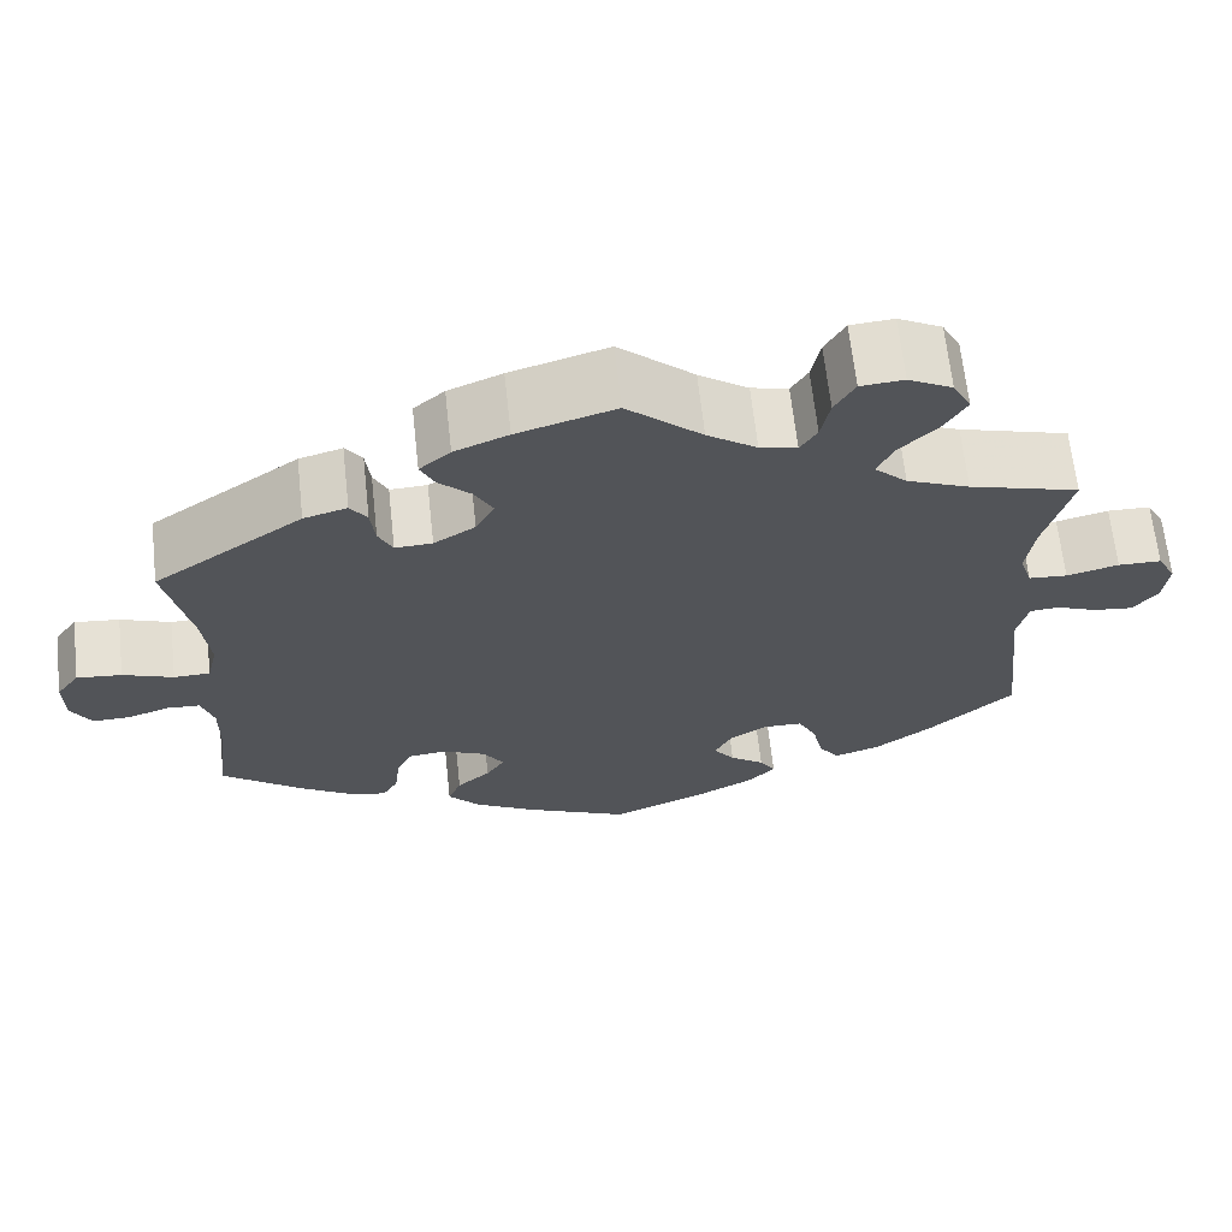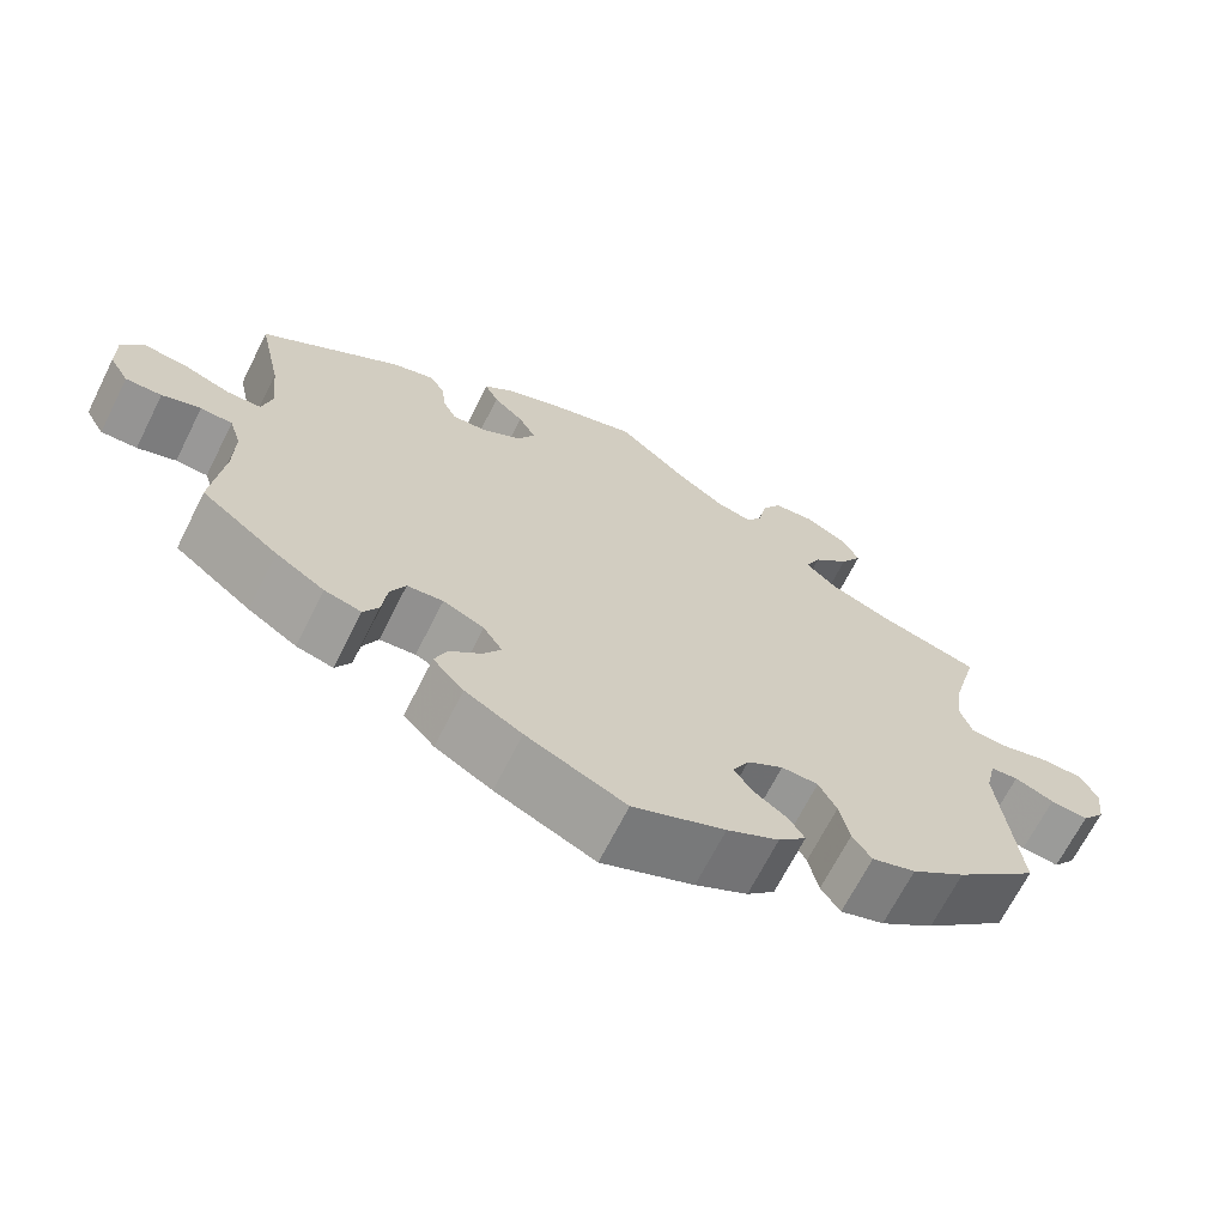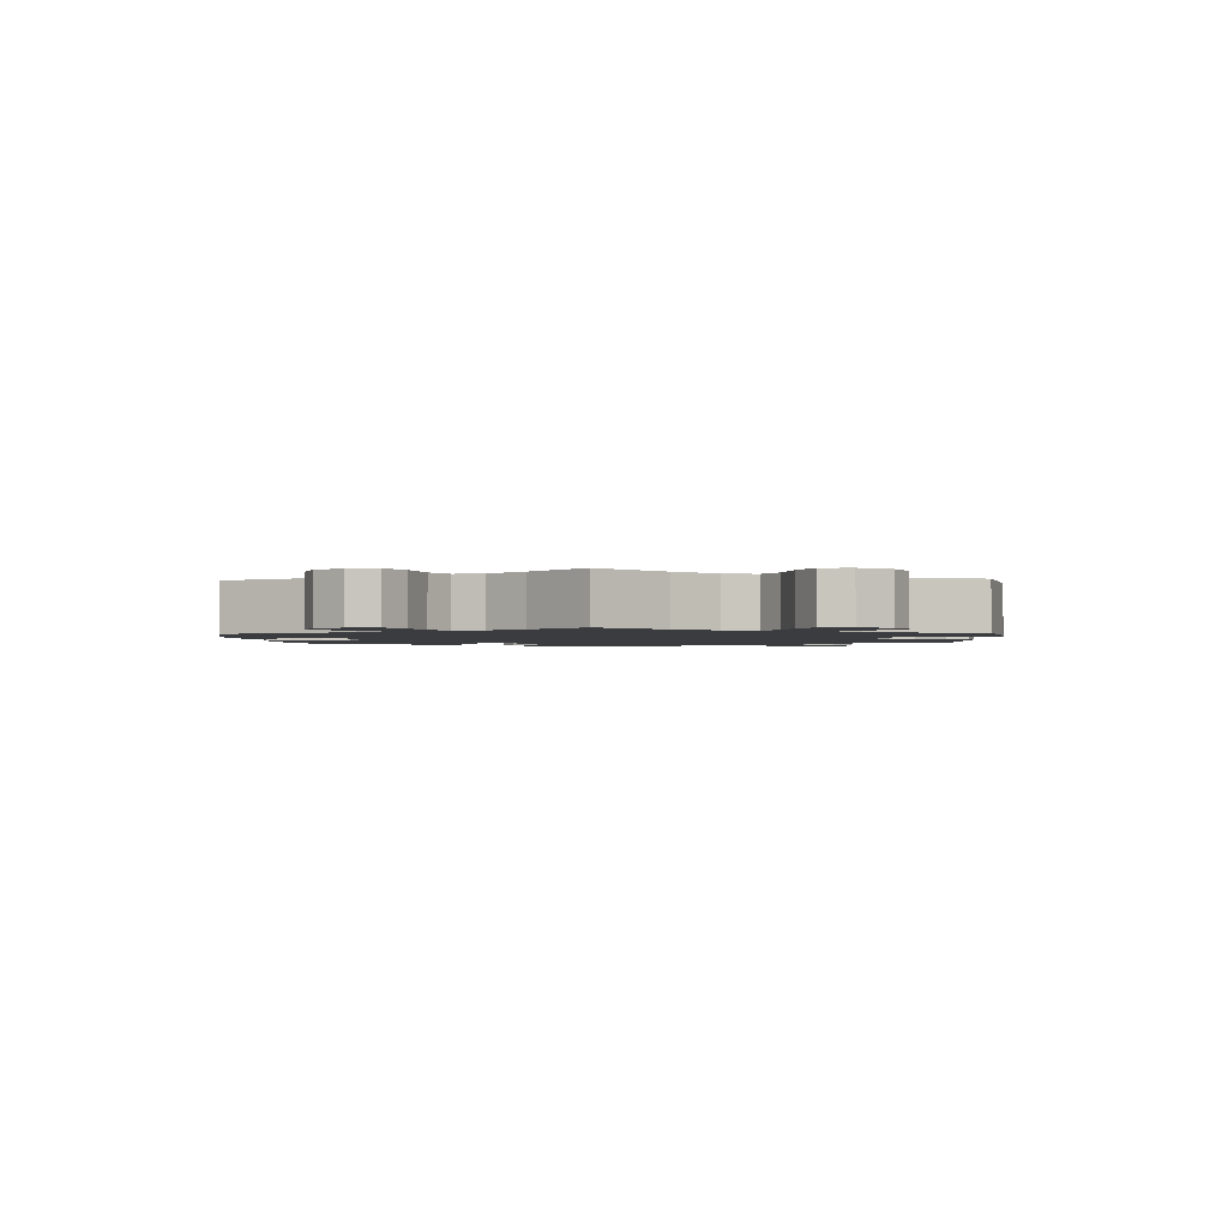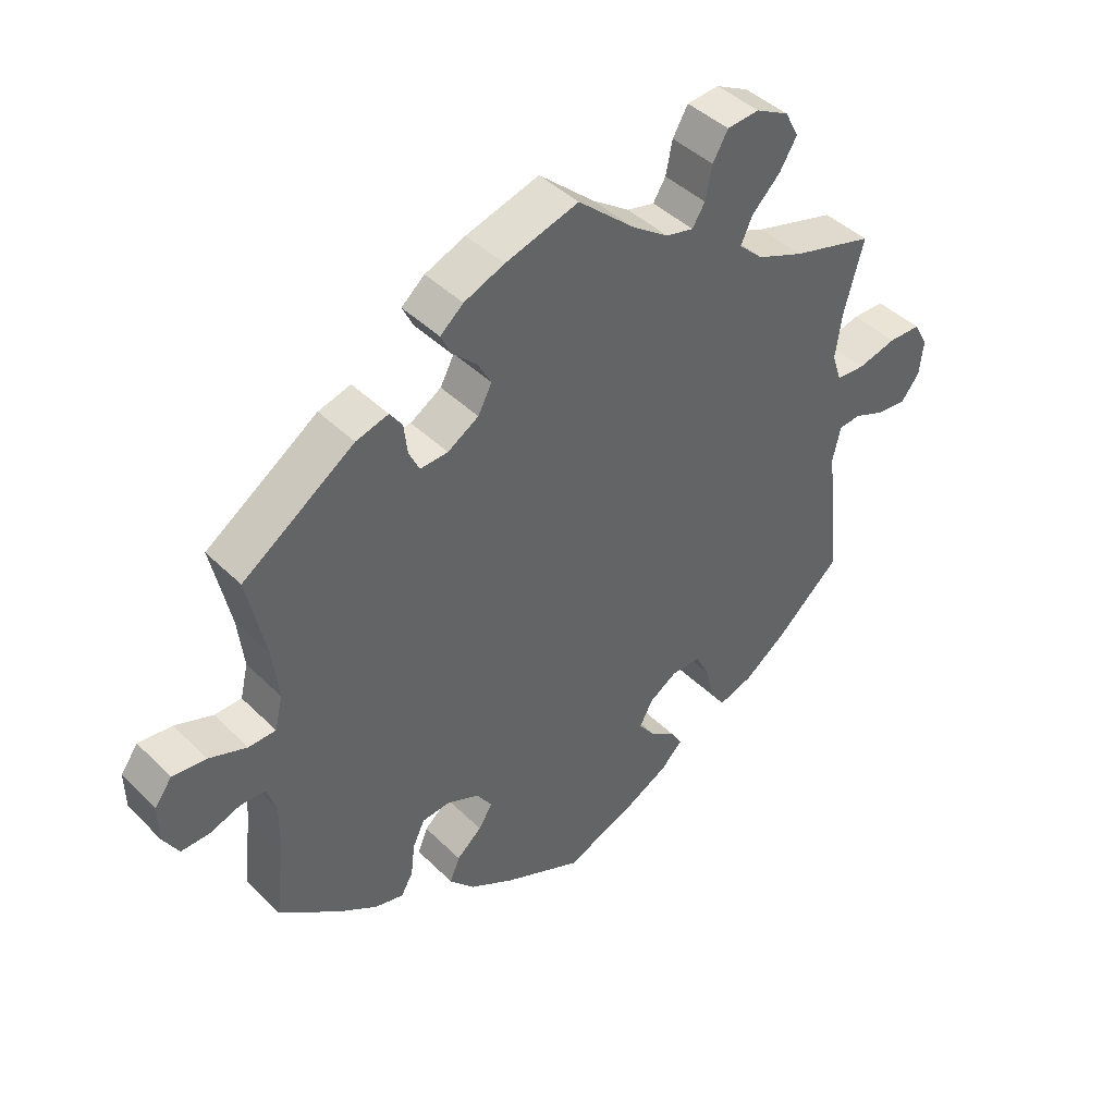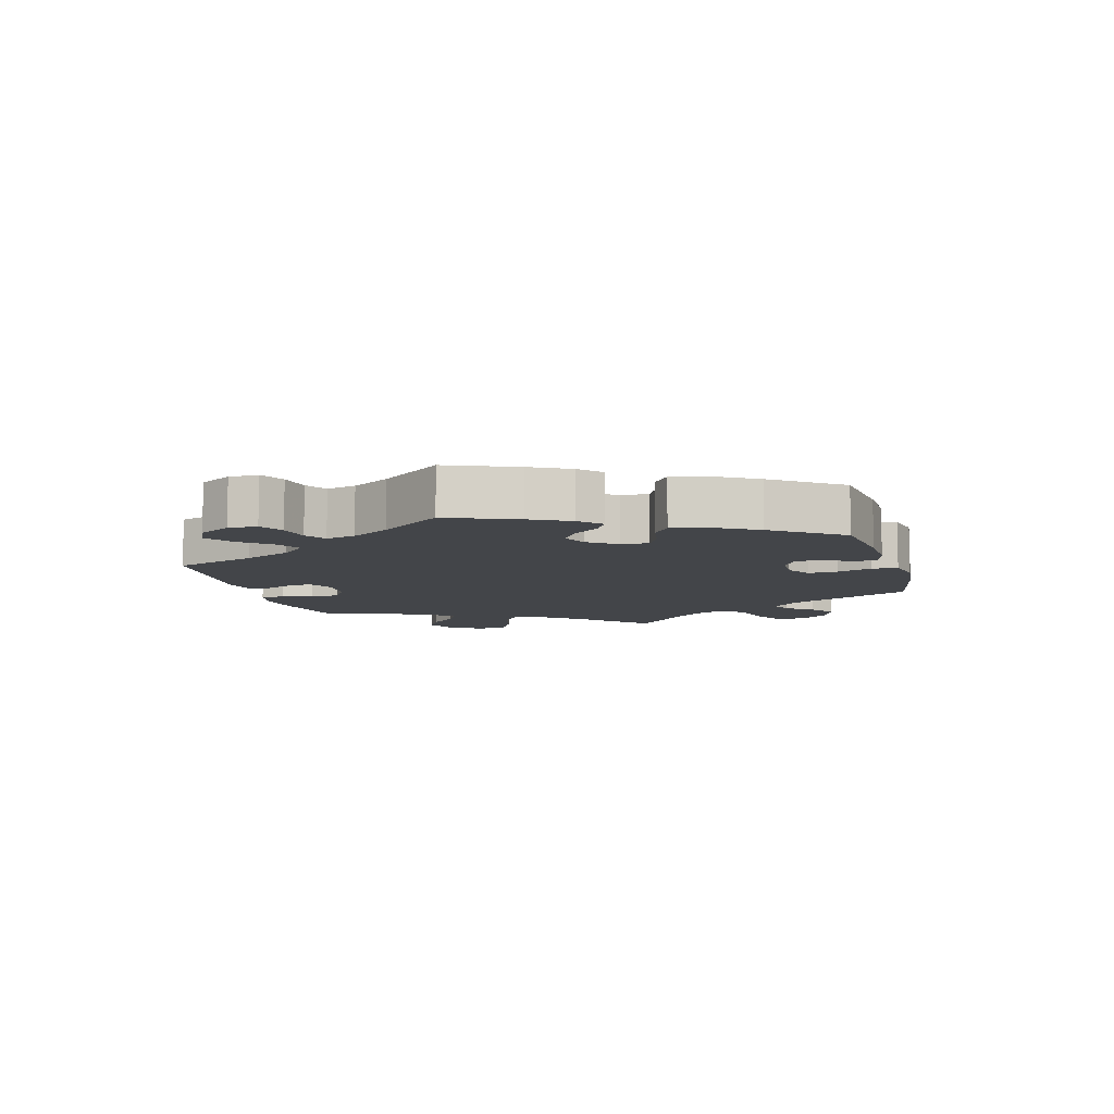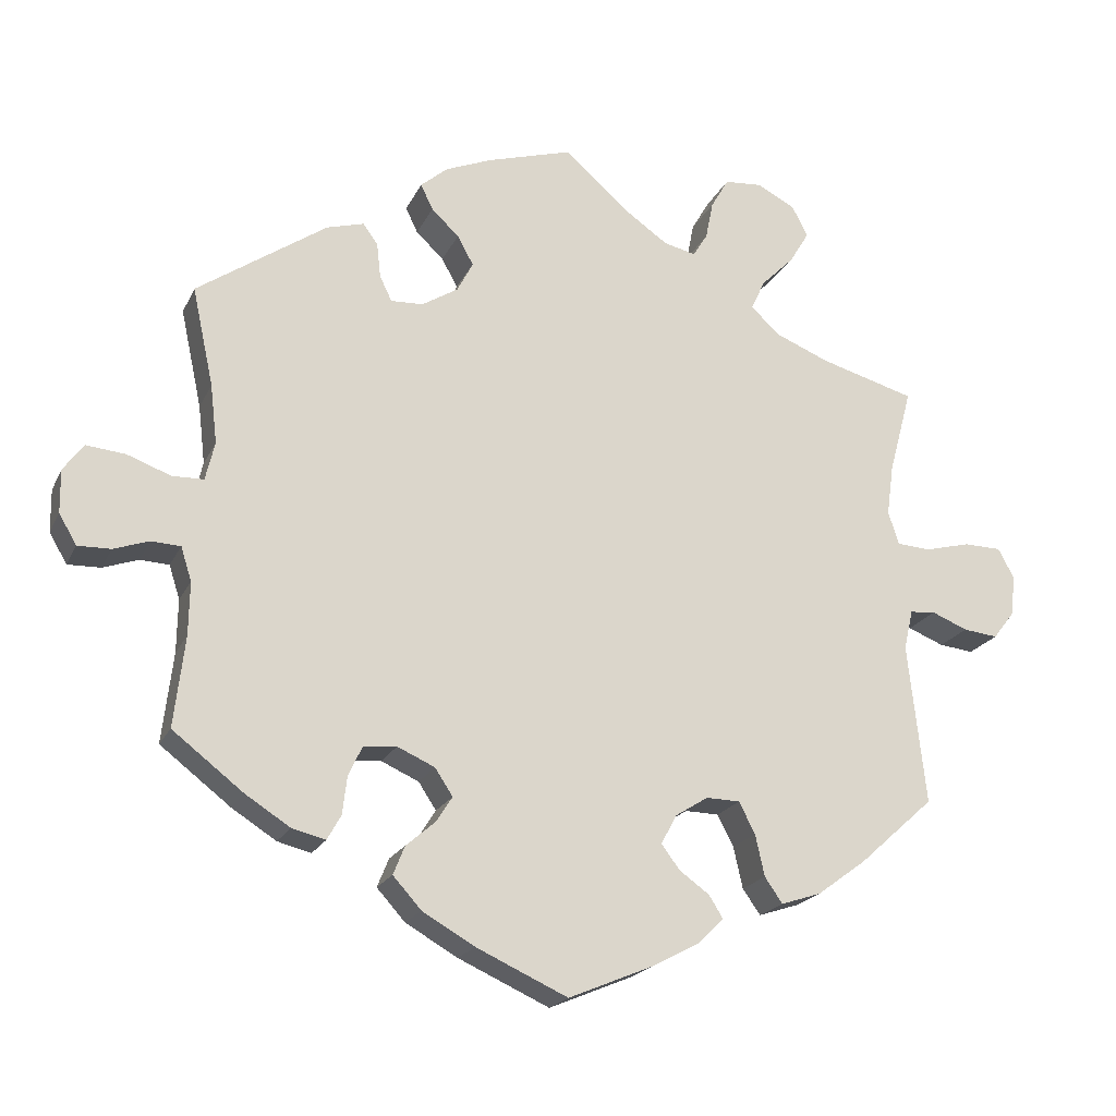
<metadata>
{"format":"obj","ext":"obj","renderer":"f3d","projection":"perspective","resolution":1024,"background":"white","views":[{"elev":65.8,"azim":173.7,"up":"+Z"},{"elev":-67.7,"azim":153.3,"up":"+Z"},{"elev":-1.9,"azim":-57.3,"up":"+Y"},{"elev":43.0,"azim":139.1,"up":"+Z"},{"elev":-8.9,"azim":136.0,"up":"+Y"},{"elev":-20.2,"azim":160.4,"up":"+Z"}]}
</metadata>
<code>
v 0.473 0.07 0.16
v 0.464 0.07 0.083
v 0.476 0.07 0.033
v 0.517 0.07 0.032
v 0.574 0.07 0.053
v 0.625 0.07 0.058
v 0.651 0.07 0.022
v 0.65 0.07 -0.034
v 0.627 0.07 -0.073
v 0.584 0.07 -0.072
v 0.538 0.07 -0.056
v 0.5 0.07 -0.058
v 0.486 0.07 -0.102
v 0.487 0.07 -0.171
v 0.501 0.07 -0.289
v 0.409 0.07 -0.36
v 0.351 0.07 -0.397
v 0.307 0.07 -0.408
v 0.289 0.07 -0.376
v 0.283 0.07 -0.326
v 0.265 0.07 -0.288
v 0.222 0.07 -0.284
v 0.173 0.07 -0.306
v 0.15 0.07 -0.341
v 0.171 0.07 -0.374
v 0.209 0.07 -0.407
v 0.224 0.07 -0.444
v 0.187 0.07 -0.485
v 0.119 0.07 -0.524
v 0 0.07 -0.578
v -0.11 0.07 -0.532
v -0.172 0.07 -0.499
v -0.205 0.07 -0.466
v -0.187 0.07 -0.437
v -0.148 0.07 -0.409
v -0.124 0.07 -0.377
v -0.144 0.07 -0.339
v -0.187 0.07 -0.312
v -0.231 0.07 -0.313
v -0.252 0.07 -0.354
v -0.264 0.07 -0.408
v -0.287 0.07 -0.441
v -0.339 0.07 -0.424
v -0.403 0.07 -0.377
v -0.501 0.07 -0.289
v -0.478 0.07 -0.08
v -0.49 0.07 -0.028
v -0.523 0.07 -0.025
v -0.57 0.07 -0.044
v -0.615 0.07 -0.049
v -0.643 0.07 -0.013
v -0.649 0.07 0.04
v -0.628 0.07 0.079
v -0.579 0.07 0.08
v -0.52 0.07 0.065
v -0.476 0.07 0.068
v -0.462 0.07 0.111
v -0.471 0.07 0.177
v -0.501 0.07 0.289
v -0.377 0.07 0.324
v -0.306 0.07 0.353
v -0.269 0.07 0.388
v -0.287 0.07 0.427
v -0.33 0.07 0.47
v -0.356 0.07 0.513
v -0.335 0.07 0.553
v -0.285 0.07 0.579
v -0.236 0.07 0.575
v -0.213 0.07 0.535
v -0.203 0.07 0.485
v -0.184 0.07 0.454
v -0.142 0.07 0.464
v -0.086 0.07 0.503
v -0.001 0.07 0.578
v 0.11 0.07 0.545
v 0.171 0.07 0.52
v 0.206 0.07 0.49
v 0.19 0.07 0.457
v 0.154 0.07 0.423
v 0.133 0.07 0.385
v 0.154 0.07 0.345
v 0.201 0.07 0.316
v 0.243 0.07 0.314
v 0.259 0.07 0.347
v 0.264 0.07 0.392
v 0.283 0.07 0.419
v 0.332 0.07 0.405
v 0.501 0.07 0.289
v 0.473 0 0.16
v 0.464 0 0.083
v 0.476 0 0.033
v 0.517 0 0.032
v 0.574 0 0.053
v 0.625 0 0.058
v 0.651 0 0.022
v 0.65 0 -0.034
v 0.627 0 -0.073
v 0.584 0 -0.072
v 0.538 0 -0.056
v 0.5 0 -0.058
v 0.486 0 -0.102
v 0.487 0 -0.171
v 0.501 0 -0.289
v 0.409 0 -0.36
v 0.351 0 -0.397
v 0.307 0 -0.408
v 0.289 0 -0.376
v 0.283 0 -0.326
v 0.265 0 -0.288
v 0.222 0 -0.284
v 0.173 0 -0.306
v 0.15 0 -0.341
v 0.171 0 -0.374
v 0.209 0 -0.407
v 0.224 0 -0.444
v 0.187 0 -0.485
v 0.119 0 -0.524
v 0 0 -0.578
v -0.11 0 -0.532
v -0.172 0 -0.499
v -0.205 0 -0.466
v -0.187 0 -0.437
v -0.148 0 -0.409
v -0.124 0 -0.377
v -0.144 0 -0.339
v -0.187 0 -0.312
v -0.231 0 -0.313
v -0.252 0 -0.354
v -0.264 0 -0.408
v -0.287 0 -0.441
v -0.339 0 -0.424
v -0.403 0 -0.377
v -0.501 0 -0.289
v -0.478 0 -0.08
v -0.49 0 -0.028
v -0.523 0 -0.025
v -0.57 0 -0.044
v -0.615 0 -0.049
v -0.643 0 -0.013
v -0.649 0 0.04
v -0.628 0 0.079
v -0.579 0 0.08
v -0.52 0 0.065
v -0.476 0 0.068
v -0.462 0 0.111
v -0.471 0 0.177
v -0.501 0 0.289
v -0.377 0 0.324
v -0.306 0 0.353
v -0.269 0 0.388
v -0.287 0 0.427
v -0.33 0 0.47
v -0.356 0 0.513
v -0.335 0 0.553
v -0.285 0 0.579
v -0.236 0 0.575
v -0.213 0 0.535
v -0.203 0 0.485
v -0.184 0 0.454
v -0.142 0 0.464
v -0.086 0 0.503
v -0.001 0 0.578
v 0.11 0 0.545
v 0.171 0 0.52
v 0.206 0 0.49
v 0.19 0 0.457
v 0.154 0 0.423
v 0.133 0 0.385
v 0.154 0 0.345
v 0.201 0 0.316
v 0.243 0 0.314
v 0.259 0 0.347
v 0.264 0 0.392
v 0.283 0 0.419
v 0.332 0 0.405
v 0.501 0 0.289
f 87 88 1
f 84 85 86 87
f 83 84 87 1
f 82 83 1 2
f 81 82 2 3
f 76 77 78 79
f 76 79 80
f 73 74 75 76
f 72 73 76 80
f 71 72 80 81
f 67 68 69 70
f 67 70 71
f 66 67 71
f 63 64 65 66
f 62 63 66 71
f 61 62 71 81
f 58 59 60
f 57 58 60 61
f 56 57 61 81
f 52 53 54 55
f 52 55 56
f 51 52 56
f 48 49 50 51
f 47 48 51 56
f 46 47 56 81
f 40 41 42 43
f 39 40 43 44
f 32 33 34 35
f 32 35 36
f 31 32 36
f 30 31 36
f 29 30 36 37
f 25 26 27 28
f 24 25 28 29
f 17 18 19 20
f 17 20 21
f 14 15 16 17
f 13 14 17 21
f 12 13 21 22
f 8 9 10 11
f 8 11 12
f 7 8 12
f 4 5 6 7
f 3 4 7 12
f 39 44 45 46
f 38 39 46 81
f 37 38 81 3
f 24 29 37
f 23 24 37
f 22 23 37
f 3 12 22 37
f 89 176 175
f 175 174 173 172
f 89 175 172 171
f 90 89 171 170
f 91 90 170 169
f 167 166 165 164
f 168 167 164
f 164 163 162 161
f 168 164 161 160
f 169 168 160 159
f 158 157 156 155
f 159 158 155
f 159 155 154
f 154 153 152 151
f 159 154 151 150
f 169 159 150 149
f 148 147 146
f 149 148 146 145
f 169 149 145 144
f 143 142 141 140
f 144 143 140
f 144 140 139
f 139 138 137 136
f 144 139 136 135
f 169 144 135 134
f 131 130 129 128
f 132 131 128 127
f 123 122 121 120
f 124 123 120
f 124 120 119
f 124 119 118
f 125 124 118 117
f 116 115 114 113
f 117 116 113 112
f 108 107 106 105
f 109 108 105
f 105 104 103 102
f 109 105 102 101
f 110 109 101 100
f 99 98 97 96
f 100 99 96
f 100 96 95
f 95 94 93 92
f 100 95 92 91
f 134 133 132 127
f 169 134 127 126
f 91 169 126 125
f 125 117 112
f 125 112 111
f 125 111 110
f 125 110 100 91
f 1 89 90 2
f 2 90 91 3
f 3 91 92 4
f 4 92 93 5
f 5 93 94 6
f 6 94 95 7
f 7 95 96 8
f 8 96 97 9
f 9 97 98 10
f 10 98 99 11
f 11 99 100 12
f 12 100 101 13
f 13 101 102 14
f 14 102 103 15
f 15 103 104 16
f 16 104 105 17
f 17 105 106 18
f 18 106 107 19
f 19 107 108 20
f 20 108 109 21
f 21 109 110 22
f 22 110 111 23
f 23 111 112 24
f 24 112 113 25
f 25 113 114 26
f 26 114 115 27
f 27 115 116 28
f 28 116 117 29
f 29 117 118 30
f 30 118 119 31
f 31 119 120 32
f 32 120 121 33
f 33 121 122 34
f 34 122 123 35
f 35 123 124 36
f 36 124 125 37
f 37 125 126 38
f 38 126 127 39
f 39 127 128 40
f 40 128 129 41
f 41 129 130 42
f 42 130 131 43
f 43 131 132 44
f 44 132 133 45
f 45 133 134 46
f 46 134 135 47
f 47 135 136 48
f 48 136 137 49
f 49 137 138 50
f 50 138 139 51
f 51 139 140 52
f 52 140 141 53
f 53 141 142 54
f 54 142 143 55
f 55 143 144 56
f 56 144 145 57
f 57 145 146 58
f 58 146 147 59
f 59 147 148 60
f 60 148 149 61
f 61 149 150 62
f 62 150 151 63
f 63 151 152 64
f 64 152 153 65
f 65 153 154 66
f 66 154 155 67
f 67 155 156 68
f 68 156 157 69
f 69 157 158 70
f 70 158 159 71
f 71 159 160 72
f 72 160 161 73
f 73 161 162 74
f 74 162 163 75
f 75 163 164 76
f 76 164 165 77
f 77 165 166 78
f 78 166 167 79
f 79 167 168 80
f 80 168 169 81
f 81 169 170 82
f 82 170 171 83
f 83 171 172 84
f 84 172 173 85
f 85 173 174 86
f 86 174 175 87
f 87 175 176 88
f 88 176 89 1

</code>
